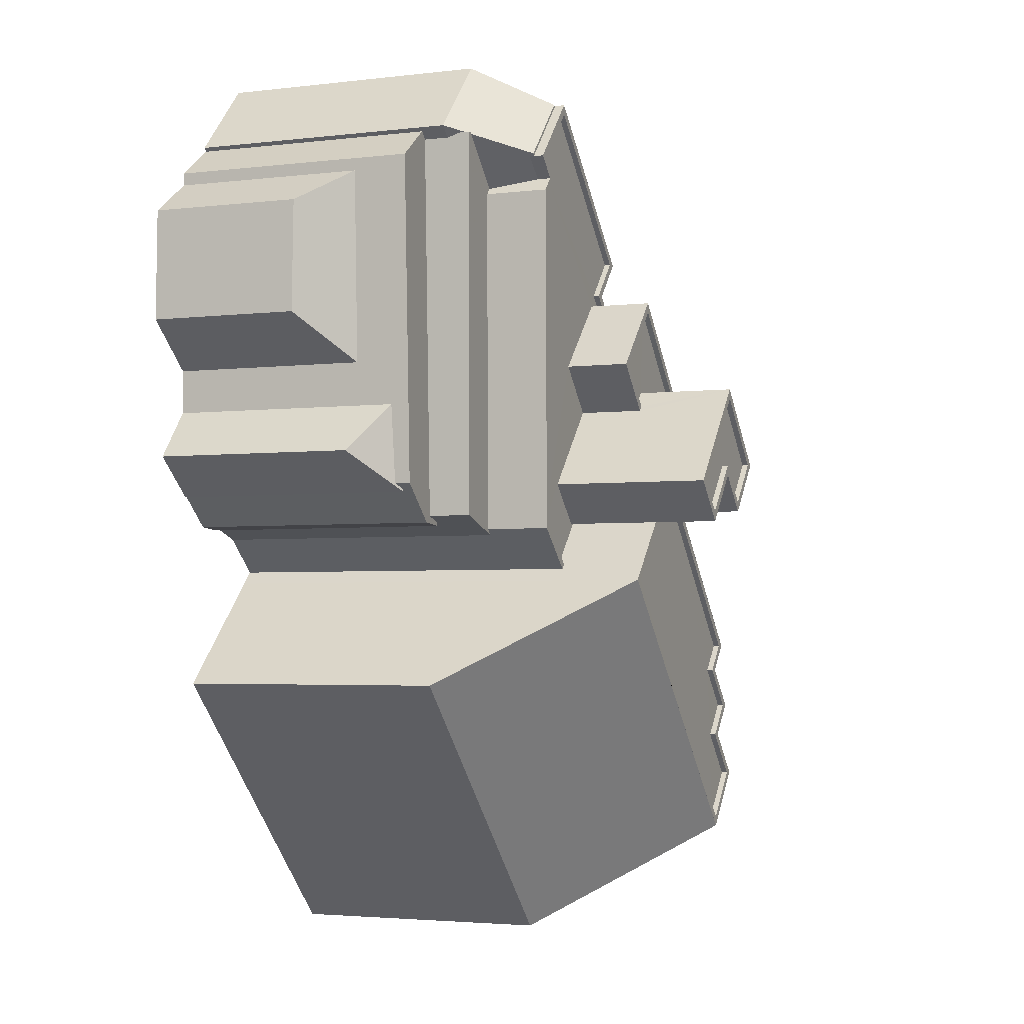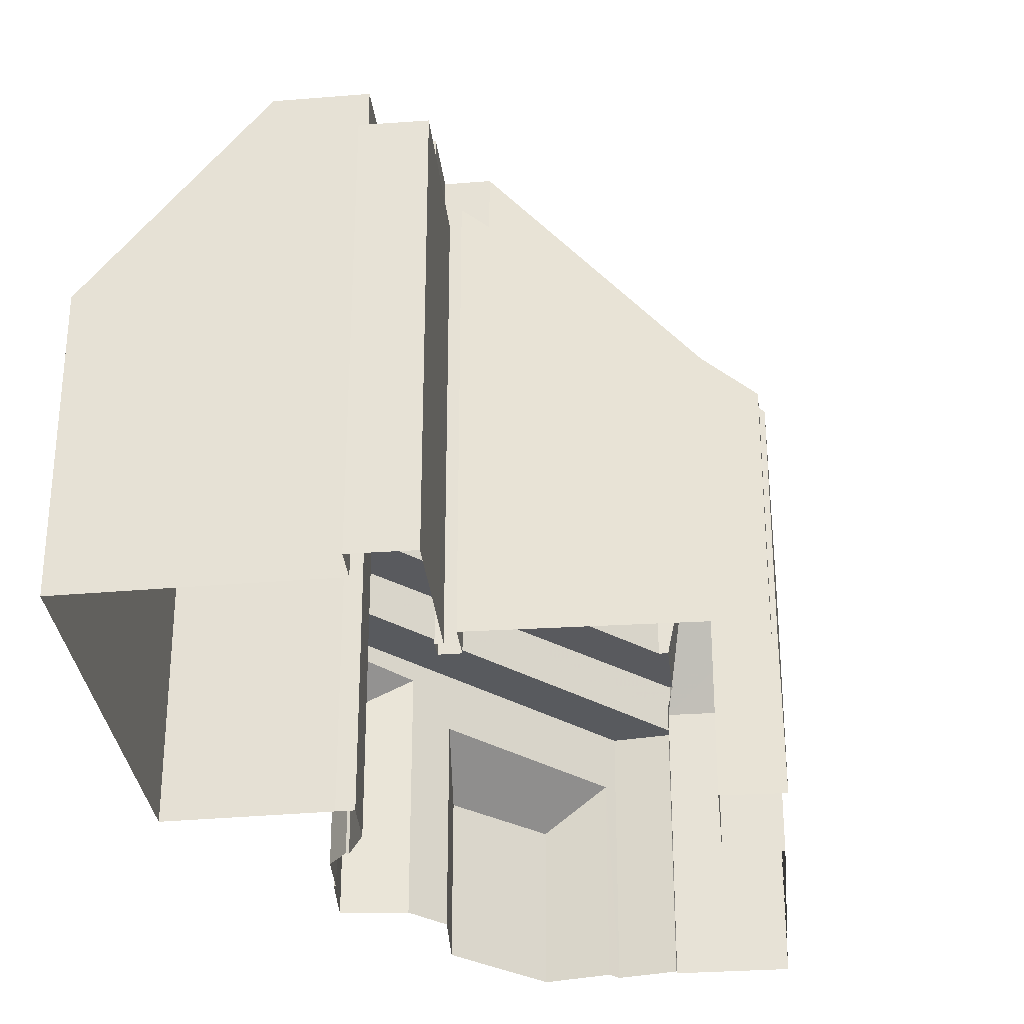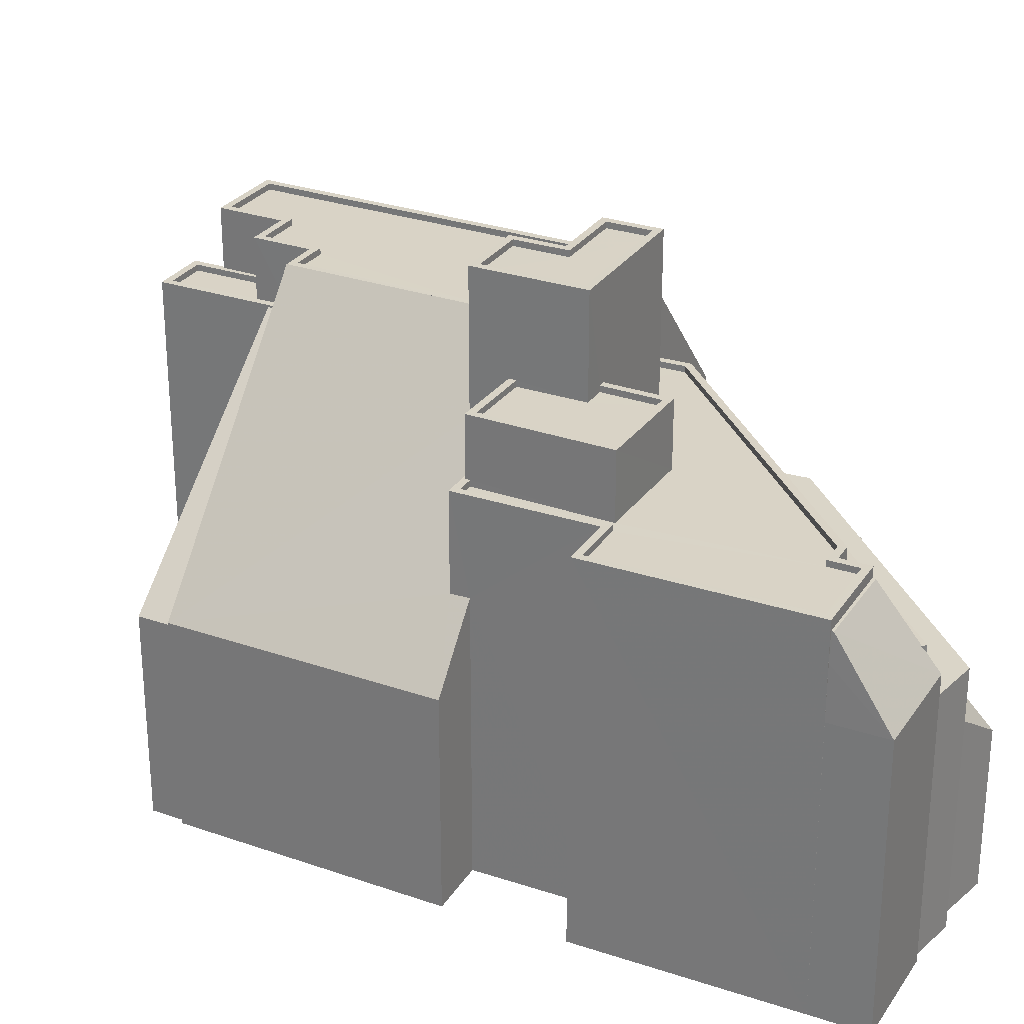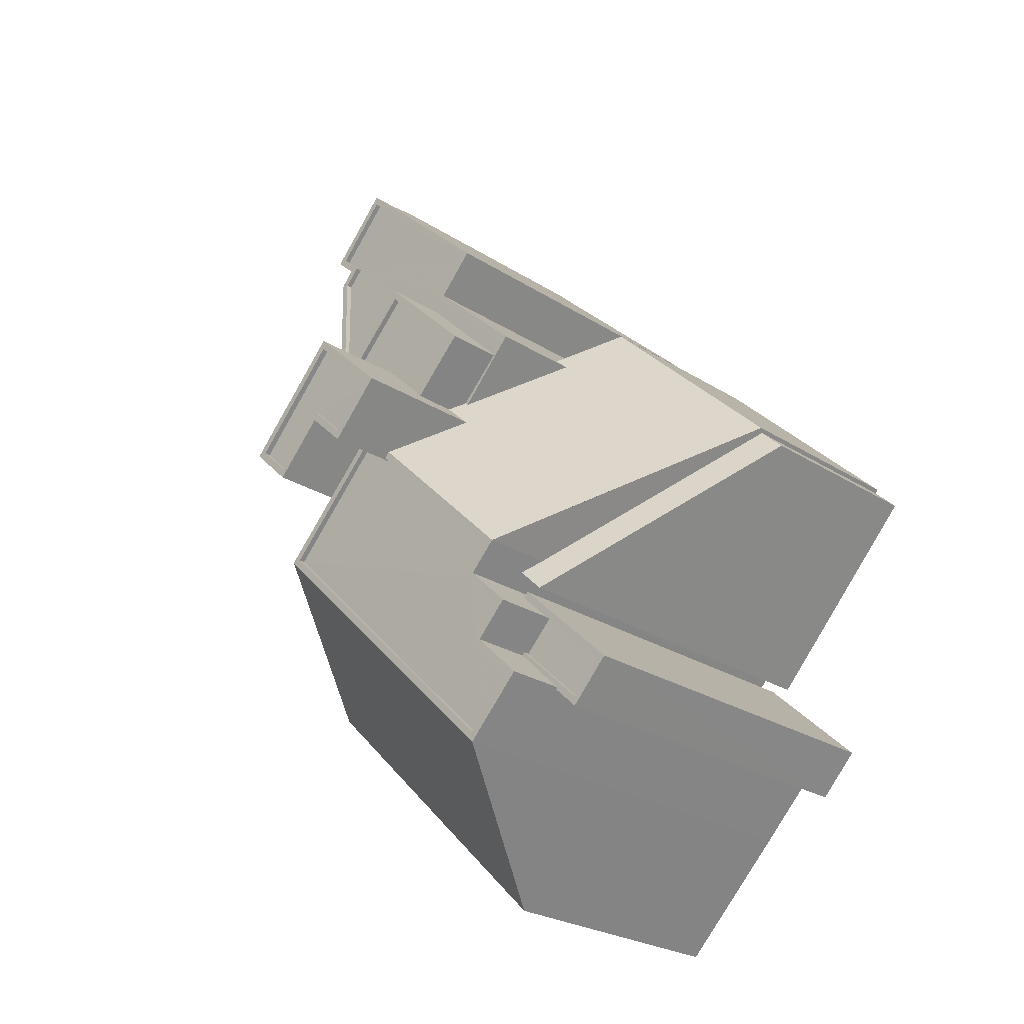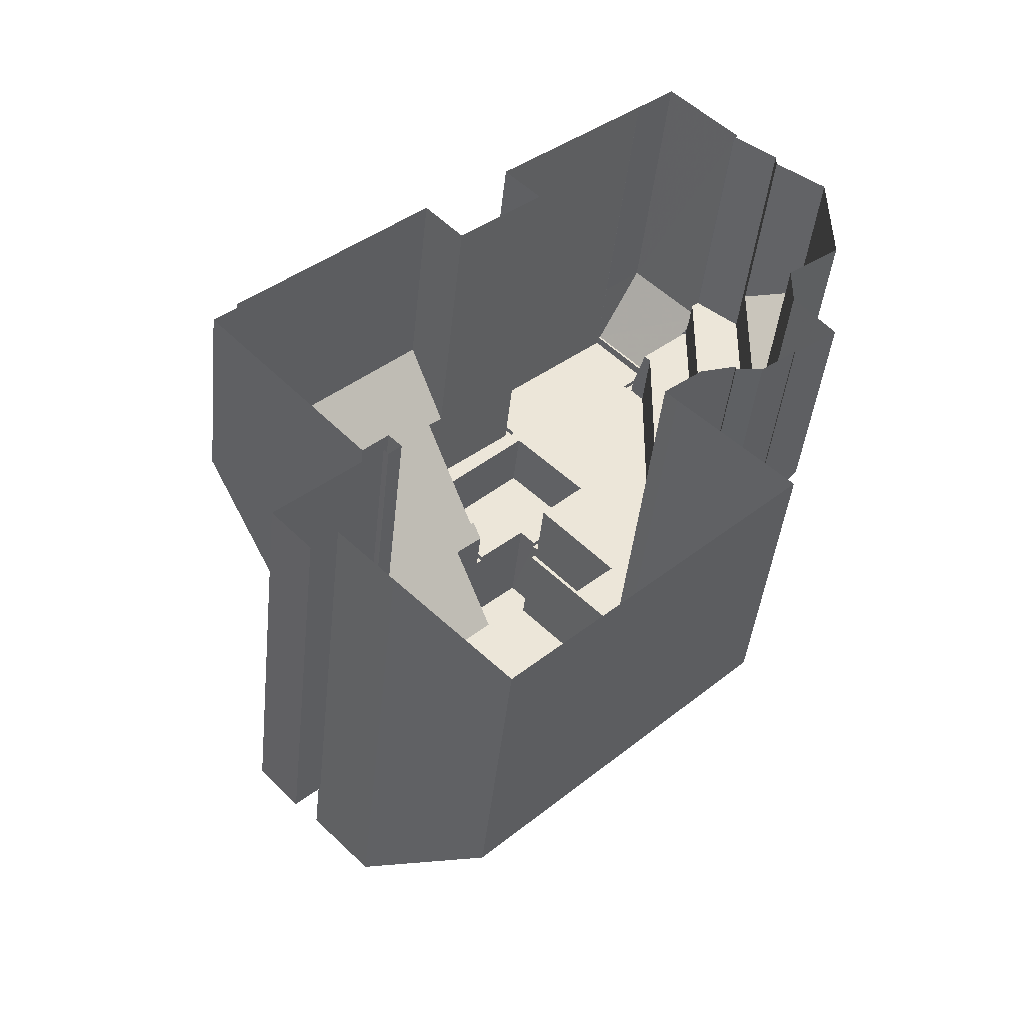
<metadata>
{"format":"obj","ext":"obj","renderer":"f3d","projection":"perspective","resolution":1024,"background":"white","views":[{"elev":-3.3,"azim":-68.2,"up":"+Y"},{"elev":-31.7,"azim":52.2,"up":"+Z"},{"elev":28.3,"azim":163.5,"up":"+Z"},{"elev":-25.3,"azim":44.2,"up":"+Y"},{"elev":-44.2,"azim":174.0,"up":"+Y"}]}
</metadata>
<code>
v -9344 -3.669e+04 14.75
v -9337 -3.671e+04 14.75
v -9348 -3.67e+04 14.76
v -9349 -3.669e+04 14.76
v -9351 -3.669e+04 14.76
v -9349 -3.669e+04 14.76
v -9332 -3.67e+04 14.74
v -9330 -3.67e+04 14.74
v -9327 -3.67e+04 14.74
v -9329 -3.67e+04 14.74
v -9352 -3.668e+04 14.76
v -9352 -3.668e+04 14.76
v -9350 -3.668e+04 14.76
v -9350 -3.669e+04 14.76
v -9332 -3.67e+04 14.75
v -9350 -3.668e+04 14.76
v -9345 -3.669e+04 14.76
v -9348 -3.669e+04 14.76
v -9347 -3.669e+04 14.76
v -9347 -3.669e+04 14.76
v -9332 -3.67e+04 14.75
v -9324 -3.669e+04 14.74
v -9331 -3.67e+04 14.74
v -9331 -3.67e+04 14.75
v -9325 -3.669e+04 14.74
v -9333 -3.668e+04 14.75
v -9325 -3.669e+04 14.74
v -9348 -3.667e+04 14.76
v -9345 -3.667e+04 14.76
v -9348 -3.667e+04 14.76
v -9350 -3.668e+04 14.76
v -9348 -3.667e+04 14.76
v -9343 -3.667e+04 14.76
v -9343 -3.667e+04 14.76
v -9336 -3.668e+04 14.75
v -9334 -3.668e+04 14.75
v -9343 -3.669e+04 14.75
v -9332 -3.67e+04 14.75
v -9338 -3.668e+04 14.75
v -9332 -3.67e+04 31.6
v -9331 -3.67e+04 31.6
v -9331 -3.67e+04 30.93
v -9324 -3.669e+04 23.27
v -9325 -3.669e+04 23.27
v -9334 -3.668e+04 26.24
v -9325 -3.669e+04 23.48
v -9333 -3.668e+04 23.49
v -9334 -3.668e+04 26.26
v -9336 -3.669e+04 30.93
v -9331 -3.67e+04 33.95
v -9338 -3.669e+04 33.95
v -9336 -3.669e+04 30.29
v -9337 -3.669e+04 30.95
v -9336 -3.669e+04 30.29
v -9337 -3.669e+04 32.53
v -9335 -3.668e+04 32.53
v -9339 -3.668e+04 32.53
v -9340 -3.669e+04 32.53
v -9341 -3.668e+04 32.53
v -9339 -3.668e+04 32.53
v -9337 -3.669e+04 32.78
v -9337 -3.669e+04 32.78
v -9335 -3.668e+04 32.78
v -9342 -3.668e+04 32.78
v -9340 -3.669e+04 32.78
v -9341 -3.668e+04 32.78
v -9335 -3.668e+04 32.78
v -9340 -3.669e+04 32.78
v -9339 -3.668e+04 32.78
v -9339 -3.668e+04 32.78
v -9342 -3.669e+04 30.05
v -9343 -3.669e+04 30.05
v -9339 -3.669e+04 30.04
v -9345 -3.669e+04 30.05
v -9335 -3.668e+04 30.04
v -9334 -3.668e+04 30.04
v -9339 -3.668e+04 30.05
v -9339 -3.669e+04 30.04
v -9345 -3.668e+04 30.05
v -9342 -3.668e+04 30.05
v -9345 -3.667e+04 30.05
v -9344 -3.668e+04 30.05
v -9343 -3.667e+04 30.05
v -9337 -3.668e+04 30.05
v -9338 -3.668e+04 30.05
v -9343 -3.669e+04 30.05
v -9340 -3.669e+04 30.05
v -9334 -3.668e+04 30.29
v -9335 -3.668e+04 30.29
v -9343 -3.669e+04 30.3
v -9343 -3.669e+04 30.3
v -9345 -3.669e+04 30.3
v -9345 -3.669e+04 30.3
v -9338 -3.668e+04 30.3
v -9336 -3.668e+04 30.3
v -9337 -3.668e+04 30.3
v -9334 -3.668e+04 30.29
v -9343 -3.667e+04 30.3
v -9343 -3.667e+04 30.3
v -9346 -3.667e+04 30.3
v -9345 -3.668e+04 30.3
v -9345 -3.668e+04 30.3
v -9345 -3.667e+04 30.3
v -9345 -3.668e+04 30.3
v -9338 -3.668e+04 30.3
v -9335 -3.668e+04 30.29
v -9344 -3.668e+04 30.3
v -9349 -3.669e+04 25.31
v -9350 -3.669e+04 25.07
v -9349 -3.669e+04 25.31
v -9351 -3.669e+04 23.55
v -9350 -3.669e+04 24.89
v -9347 -3.669e+04 25.68
v -9347 -3.669e+04 25.7
v -9347 -3.669e+04 25.69
v -9348 -3.669e+04 25.72
v -9350 -3.669e+04 25.74
v -9347 -3.667e+04 25.45
v -9348 -3.667e+04 25.46
v -9348 -3.667e+04 25.46
v -9350 -3.668e+04 25.53
v -9350 -3.668e+04 23.17
v -9352 -3.668e+04 21.38
v -9352 -3.668e+04 21.35
v -9350 -3.668e+04 23.29
v -9347 -3.667e+04 27.11
v -9347 -3.667e+04 27.38
v -9348 -3.667e+04 26.51
v -9347 -3.667e+04 26.51
v -9343 -3.667e+04 29.88
v -9345 -3.667e+04 26.51
v -9347 -3.667e+04 27.55
v -9346 -3.667e+04 29.88
v -9347 -3.667e+04 27.55
v -9346 -3.667e+04 29.68
v -9346 -3.667e+04 29.88
v -9345 -3.668e+04 27.55
v -9345 -3.668e+04 29.73
v -9345 -3.668e+04 27.55
v -9343 -3.667e+04 29.88
v -9345 -3.668e+04 27.55
v -9345 -3.669e+04 27.55
v -9347 -3.669e+04 27.55
v -9345 -3.669e+04 27.55
v -9347 -3.667e+04 27.55
v -9332 -3.67e+04 33.94
v -9331 -3.67e+04 33.94
v -9338 -3.669e+04 33.95
v -9332 -3.67e+04 33.94
v -9330 -3.67e+04 33.94
v -9331 -3.67e+04 33.94
v -9343 -3.669e+04 33.95
v -9339 -3.669e+04 33.95
v -9339 -3.669e+04 33.95
v -9344 -3.669e+04 33.95
v -9332 -3.67e+04 33.94
v -9330 -3.67e+04 33.94
v -9330 -3.67e+04 33.94
v -9332 -3.67e+04 33.94
v -9338 -3.669e+04 33.95
v -9333 -3.67e+04 33.94
v -9332 -3.67e+04 33.94
v -9332 -3.67e+04 33.94
v -9339 -3.669e+04 33.7
v -9343 -3.669e+04 33.7
v -9338 -3.669e+04 33.7
v -9332 -3.67e+04 33.69
v -9338 -3.669e+04 33.7
v -9332 -3.67e+04 33.69
v -9332 -3.67e+04 33.69
v -9331 -3.67e+04 33.69
v -9333 -3.67e+04 33.69
v -9330 -3.67e+04 33.69
v -9328 -3.67e+04 31.17
v -9330 -3.67e+04 31.17
v -9329 -3.67e+04 31.17
v -9332 -3.67e+04 31.17
v -9331 -3.67e+04 31.17
v -9331 -3.67e+04 31.42
v -9332 -3.67e+04 31.42
v -9331 -3.67e+04 31.42
v -9327 -3.67e+04 31.42
v -9328 -3.67e+04 31.42
v -9329 -3.67e+04 31.42
v -9332 -3.67e+04 31.42
v -9330 -3.67e+04 31.42
v -9332 -3.67e+04 31.42
v -9329 -3.67e+04 31.42
v -9330 -3.67e+04 31.42
v -9337 -3.671e+04 26.19
v -9332 -3.67e+04 33.94
v -9344 -3.669e+04 33.95
v -9348 -3.67e+04 26.2
v -9338 -3.669e+04 36.49
v -9336 -3.669e+04 36.49
v -9339 -3.669e+04 36.49
v -9339 -3.668e+04 36.49
v -9343 -3.669e+04 36.49
v -9342 -3.669e+04 36.49
v -9336 -3.669e+04 36.74
v -9339 -3.668e+04 36.74
v -9339 -3.668e+04 36.74
v -9336 -3.669e+04 36.74
v -9338 -3.669e+04 36.74
v -9338 -3.669e+04 36.74
v -9343 -3.669e+04 36.74
v -9342 -3.669e+04 36.74
v -9342 -3.669e+04 36.74
v -9339 -3.669e+04 36.74
v -9339 -3.669e+04 36.74
v -9343 -3.669e+04 36.74
v -9343 -3.667e+04 26.51
v -9343 -3.667e+04 28.69
f 1 2 3
f 4 5 6
f 1 7 2
f 8 9 10
f 11 12 13
f 14 6 5
f 7 15 8
f 16 11 13
f 17 14 16
f 18 6 19
f 20 18 19
f 21 22 23
f 24 9 8
f 21 25 22
f 26 27 25
f 28 29 30
f 13 31 32
f 33 34 35
f 33 30 29
f 19 14 17
f 17 36 37
f 1 37 38
f 38 37 21
f 36 26 25
f 32 30 13
f 38 15 7
f 8 15 24
f 33 35 39
f 17 39 36
f 38 7 1
f 19 6 14
f 39 16 13
f 17 16 39
f 25 21 36
f 33 39 30
f 21 37 36
f 30 39 13
f 40 41 42
f 42 43 44
f 42 41 43
f 45 46 47
f 47 48 45
f 49 50 46
f 51 50 49
f 52 53 54
f 53 49 54
f 54 49 45
f 49 46 45
f 55 56 57
f 58 57 59
f 59 57 60
f 57 56 60
f 61 62 63
f 64 65 66
f 62 67 63
f 65 68 66
f 64 66 69
f 63 67 69
f 70 63 69
f 66 70 69
f 71 72 73
f 74 72 71
f 75 76 77
f 71 73 78
f 79 74 80
f 81 82 83
f 83 82 84
f 82 85 84
f 77 76 85
f 80 86 87
f 77 79 80
f 82 79 77
f 86 74 71
f 80 74 86
f 85 82 77
f 54 88 89
f 90 91 92
f 90 92 93
f 94 95 96
f 88 94 97
f 98 95 99
f 54 89 52
f 100 98 99
f 93 92 101
f 100 102 103
f 101 104 102
f 92 104 101
f 97 94 105
f 89 97 106
f 102 104 107
f 105 94 96
f 96 95 98
f 100 103 98
f 102 107 103
f 89 88 97
f 108 109 110
f 110 109 111
f 109 112 111
f 113 114 115
f 115 114 116
f 116 114 117
f 117 114 118
f 119 118 120
f 121 117 118
f 119 121 118
f 122 123 124
f 125 122 124
f 126 127 128
f 129 126 128
f 130 131 128
f 132 130 128
f 133 130 132
f 133 132 134
f 127 132 128
f 133 135 136
f 133 137 135
f 135 137 138
f 137 139 138
f 134 137 133
f 140 130 133
f 136 140 133
f 137 141 139
f 142 143 144
f 132 145 134
f 143 142 141
f 145 143 141
f 134 141 137
f 145 141 134
f 146 147 148
f 149 147 146
f 150 149 151
f 152 153 154
f 152 154 155
f 150 151 156
f 157 158 156
f 159 158 157
f 146 148 160
f 159 152 155
f 161 149 146
f 159 162 152
f 151 149 161
f 163 156 151
f 163 157 156
f 159 157 162
f 164 165 166
f 167 168 166
f 169 165 170
f 171 172 169
f 167 166 172
f 169 170 173
f 166 165 172
f 172 165 169
f 174 175 176
f 176 175 177
f 178 175 174
f 179 180 181
f 181 182 179
f 182 183 184
f 185 186 187
f 184 188 189
f 189 188 186
f 182 181 183
f 186 188 187
f 183 188 184
f 190 191 192
f 193 190 192
f 194 195 196
f 195 197 196
f 196 198 199
f 196 197 198
f 200 201 202
f 201 200 203
f 204 203 200
f 204 200 205
f 202 201 206
f 206 207 208
f 204 205 209
f 208 207 209
f 205 210 209
f 211 202 206
f 211 206 208
f 210 208 209
f 44 43 22
f 25 44 22
f 43 41 23
f 22 43 23
f 40 23 41
f 40 21 23
f 50 147 46
f 46 44 27
f 27 44 25
f 147 42 46
f 42 44 46
f 26 46 27
f 26 47 46
f 36 48 47
f 26 36 47
f 147 50 51
f 148 147 51
f 68 59 66
f 68 58 59
f 70 66 59
f 60 70 59
f 63 70 60
f 56 63 60
f 55 63 56
f 55 61 63
f 69 80 64
f 69 77 80
f 67 89 106
f 67 106 69
f 106 77 69
f 106 75 77
f 62 53 67
f 67 52 89
f 67 53 52
f 65 64 80
f 87 65 80
f 98 81 83
f 98 103 81
f 96 83 84
f 96 98 83
f 96 84 85
f 105 96 85
f 97 105 85
f 76 97 85
f 75 97 76
f 75 106 97
f 91 72 74
f 92 91 74
f 79 92 74
f 79 104 92
f 107 79 82
f 107 104 79
f 107 82 81
f 103 107 81
f 93 142 144
f 93 144 90
f 144 37 90
f 144 17 37
f 34 33 212
f 34 212 99
f 140 100 99
f 136 135 100
f 212 213 99
f 213 140 99
f 140 136 100
f 34 95 35
f 34 99 95
f 95 39 35
f 95 94 39
f 88 48 94
f 94 48 39
f 88 45 48
f 39 48 36
f 54 45 88
f 141 93 101
f 141 142 93
f 102 138 101
f 138 139 141
f 138 141 101
f 100 135 138
f 102 100 138
f 14 111 112
f 14 5 111
f 6 110 4
f 6 108 110
f 111 5 4
f 110 111 4
f 117 108 116
f 116 108 18
f 109 108 117
f 18 108 6
f 113 115 20
f 19 113 20
f 115 18 20
f 115 116 18
f 109 117 112
f 125 14 112
f 16 14 125
f 112 117 121
f 13 122 31
f 31 122 121
f 122 125 121
f 125 112 121
f 119 32 31
f 121 119 31
f 120 32 119
f 120 30 32
f 16 124 11
f 16 125 124
f 124 12 11
f 124 123 12
f 13 12 123
f 122 13 123
f 118 129 120
f 30 120 28
f 28 120 128
f 120 129 128
f 28 131 29
f 28 128 131
f 29 131 212
f 33 29 212
f 212 131 213
f 213 130 140
f 213 131 130
f 143 114 113
f 143 113 144
f 113 17 144
f 113 19 17
f 145 126 129
f 145 129 143
f 129 114 143
f 129 118 114
f 145 132 127
f 126 145 127
f 42 147 40
f 21 40 38
f 38 40 149
f 40 147 149
f 181 150 175
f 150 181 149
f 149 180 38
f 178 181 175
f 38 180 15
f 181 180 149
f 189 186 158
f 158 159 191
f 7 8 189
f 191 7 189
f 191 189 158
f 1 192 90
f 37 1 90
f 192 155 154
f 72 91 73
f 73 91 154
f 90 192 91
f 91 192 154
f 177 175 187
f 185 187 156
f 156 187 150
f 187 175 150
f 185 156 158
f 186 185 158
f 192 159 155
f 192 191 159
f 168 167 146
f 160 168 146
f 146 167 172
f 161 146 172
f 151 172 171
f 151 161 172
f 151 171 169
f 163 151 169
f 157 169 173
f 157 163 169
f 157 173 170
f 162 157 170
f 165 162 170
f 165 152 162
f 153 165 164
f 153 152 165
f 178 183 181
f 178 174 183
f 183 174 176
f 188 183 176
f 177 188 176
f 177 187 188
f 182 184 10
f 9 182 10
f 8 10 184
f 189 8 184
f 24 182 9
f 24 179 182
f 15 179 24
f 15 180 179
f 190 193 3
f 2 190 3
f 193 192 1
f 3 193 1
f 190 2 7
f 191 190 7
f 166 160 204
f 204 51 203
f 203 51 49
f 166 168 160
f 148 51 160
f 160 51 204
f 200 197 195
f 200 202 197
f 200 195 194
f 205 200 194
f 205 194 196
f 210 205 196
f 210 196 199
f 208 210 199
f 208 199 198
f 211 208 198
f 202 198 197
f 202 211 198
f 73 154 78
f 78 154 209
f 209 153 204
f 153 164 166
f 153 166 204
f 209 154 153
f 209 207 71
f 78 209 71
f 207 206 86
f 71 207 86
f 87 86 65
f 58 68 57
f 57 68 201
f 86 206 65
f 206 201 65
f 65 201 68
f 49 53 62
f 49 62 203
f 203 61 201
f 55 57 61
f 61 57 201
f 62 61 203

</code>
